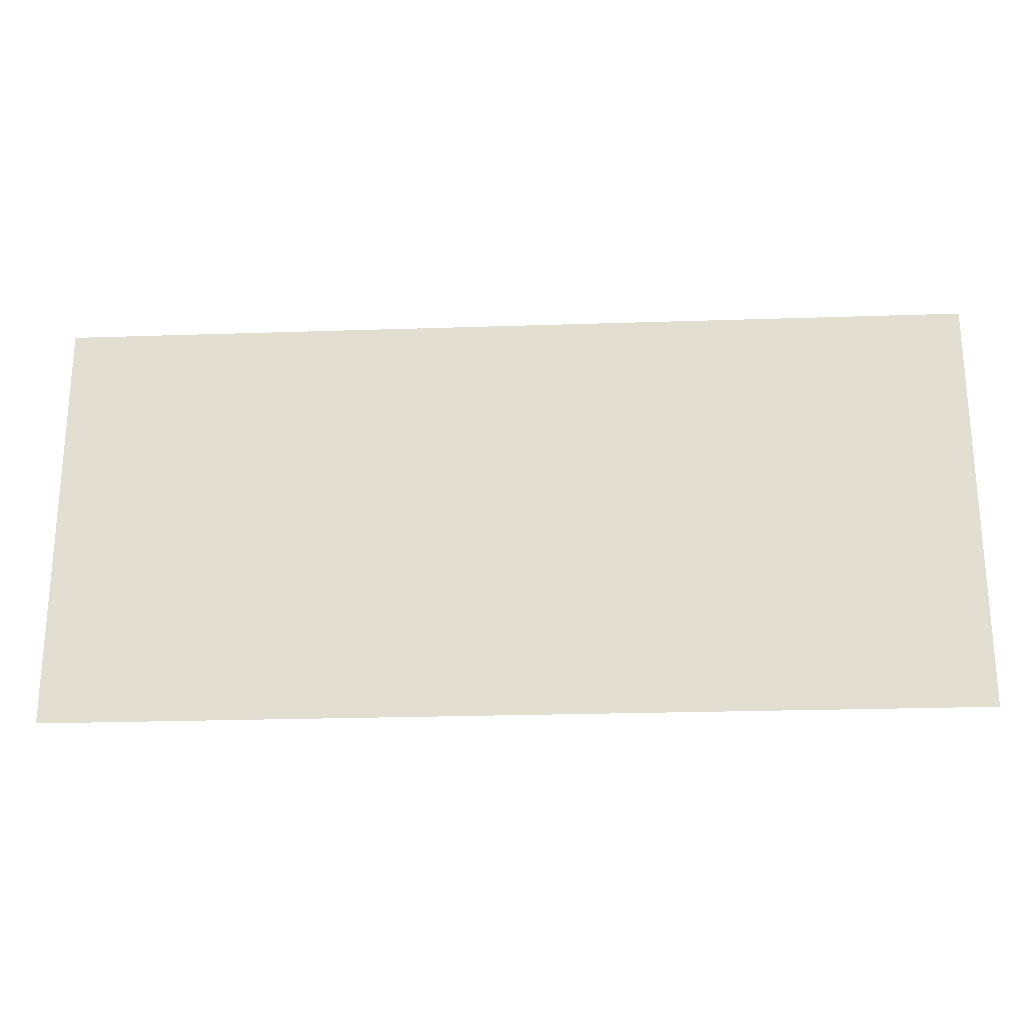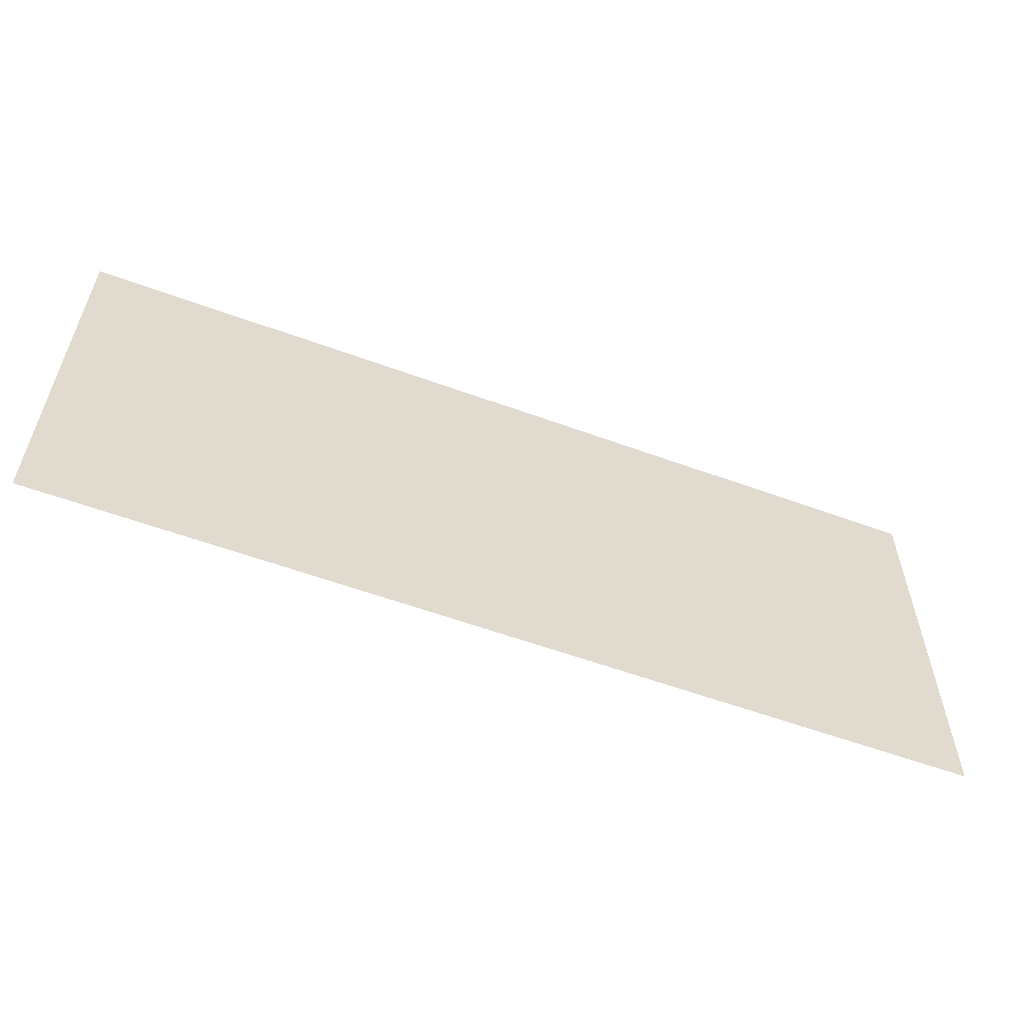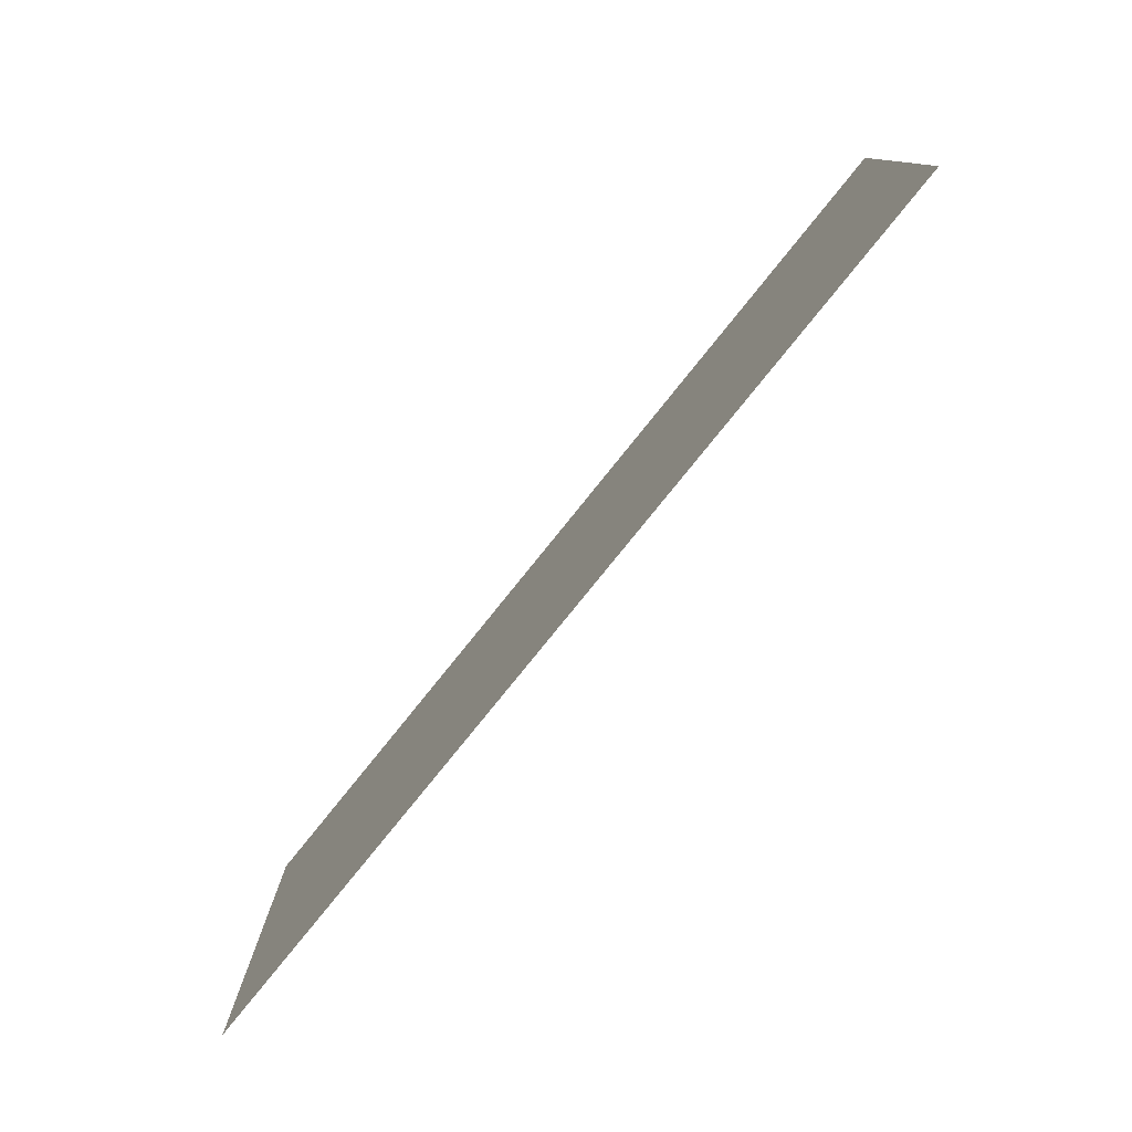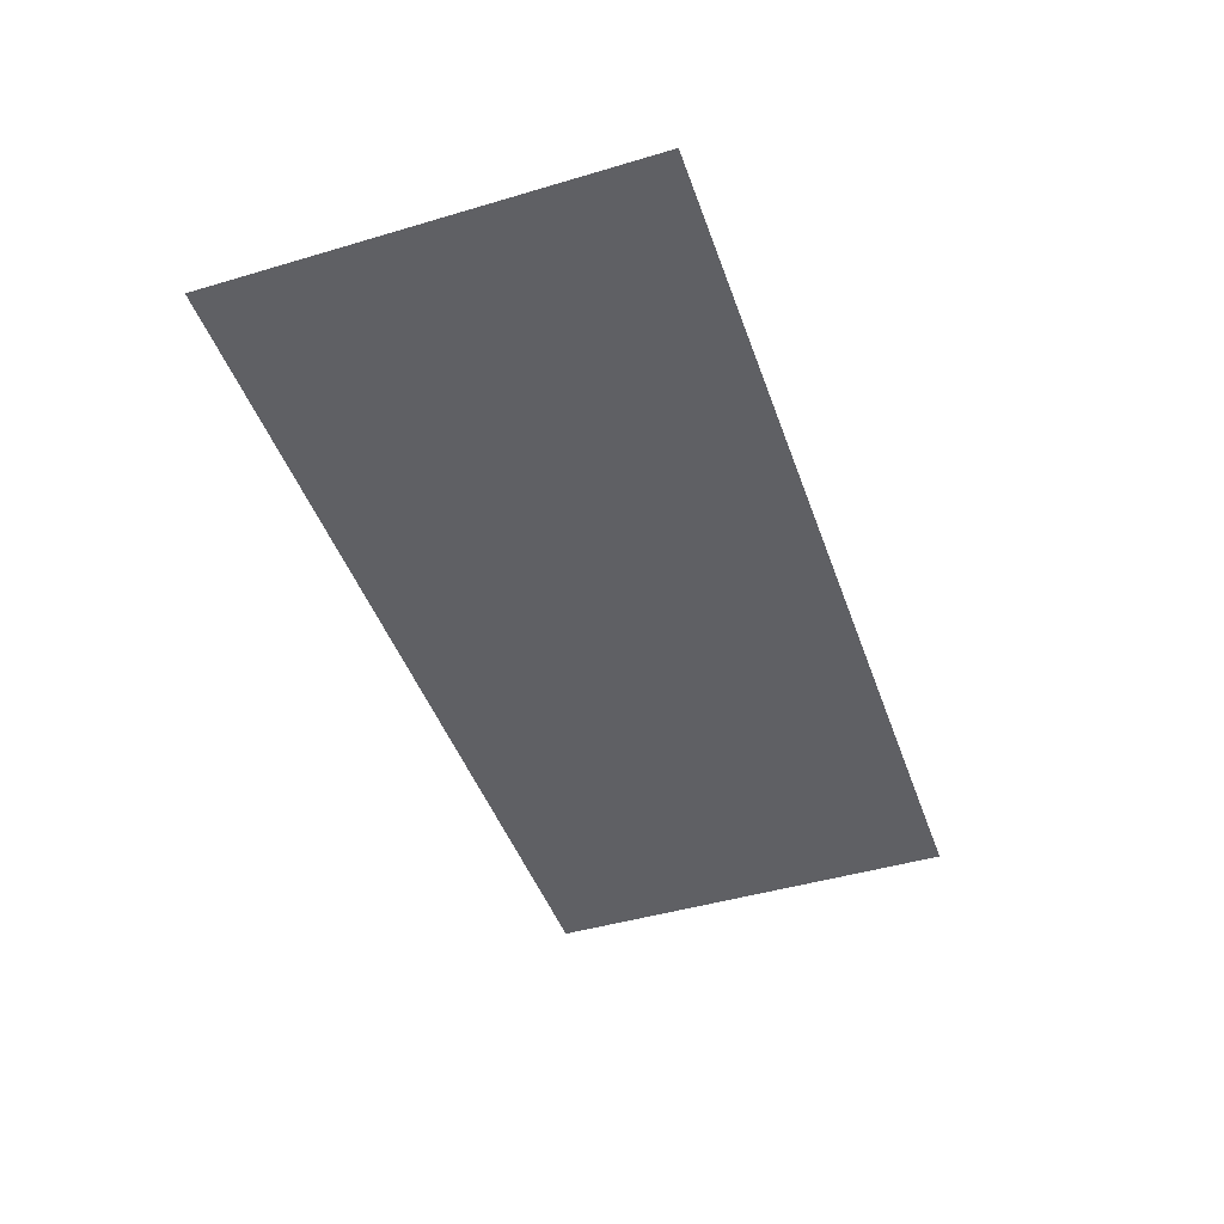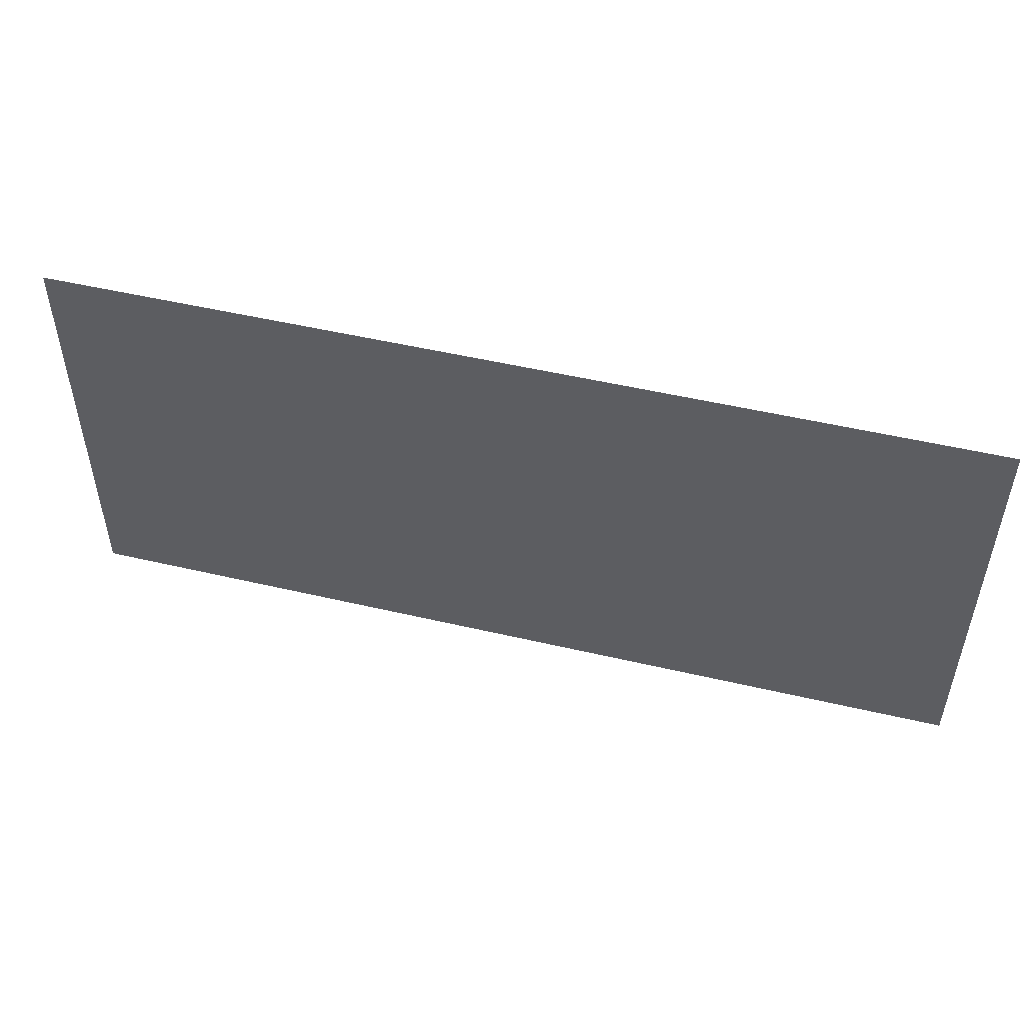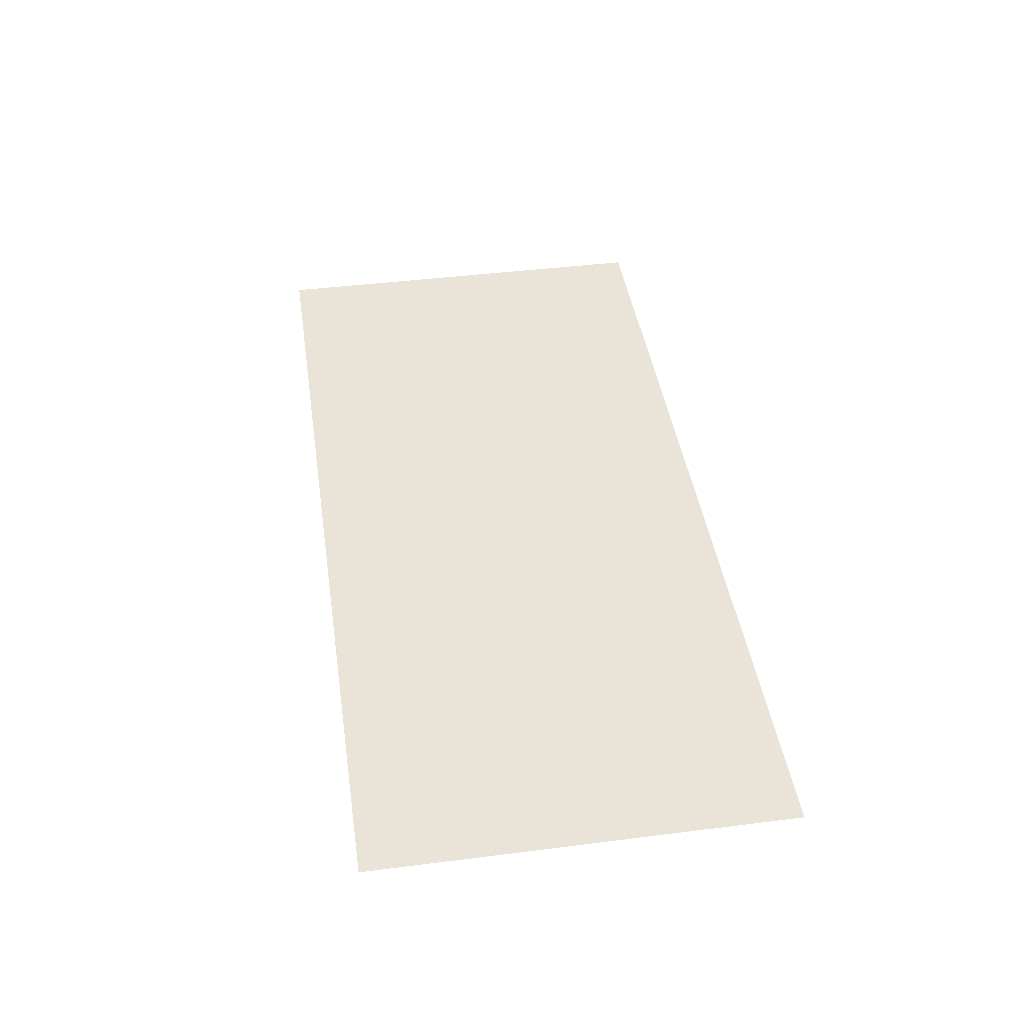
<metadata>
{"format":"obj","ext":"obj","renderer":"f3d","projection":"perspective","resolution":1024,"background":"white","views":[{"elev":-23.9,"azim":-176.8,"up":"+Z"},{"elev":-57.7,"azim":-20.8,"up":"+Z"},{"elev":-78.5,"azim":-128.8,"up":"+Z"},{"elev":-45.3,"azim":108.9,"up":"+Y"},{"elev":50.6,"azim":14.4,"up":"+Z"},{"elev":43.1,"azim":-98.5,"up":"+Y"}]}
</metadata>
<code>
g Bone_Root
v 0.1148 0.22 -0.0348
v -0.1182 0.22 0.08343
v -0.1182 0.22 -0.0348
v 0.1386 0.22 -0.0348
v 0.1148 0.22 0.08343
v 0.1386 0.22 0.08343
g Bone_Root_0
f 3 2 1
f 1 2 4
f 2 5 4
f 5 6 4

</code>
